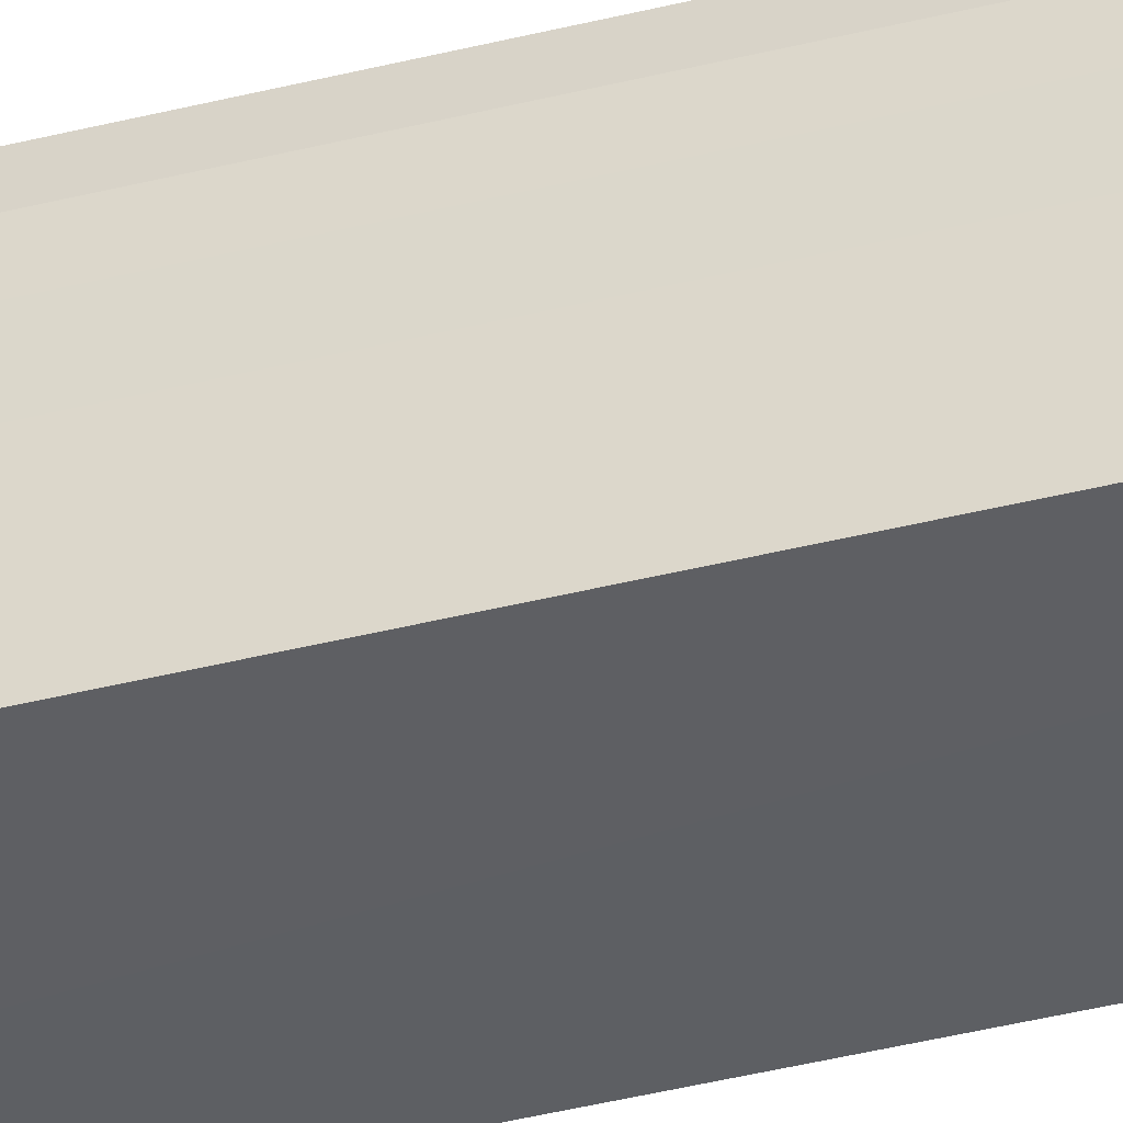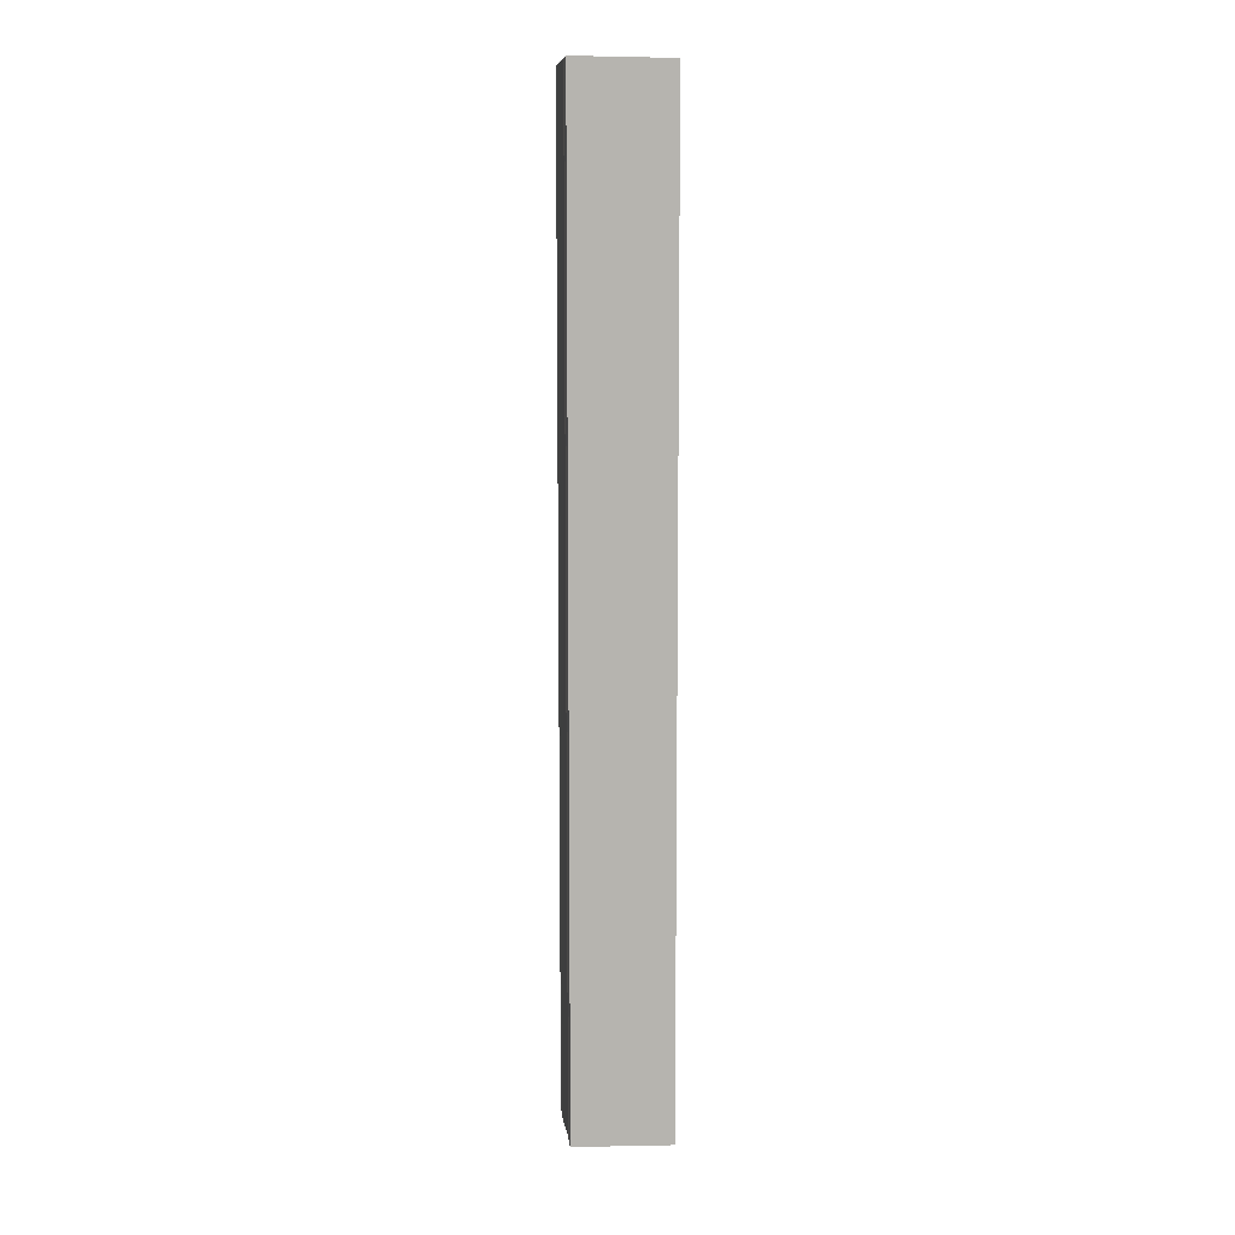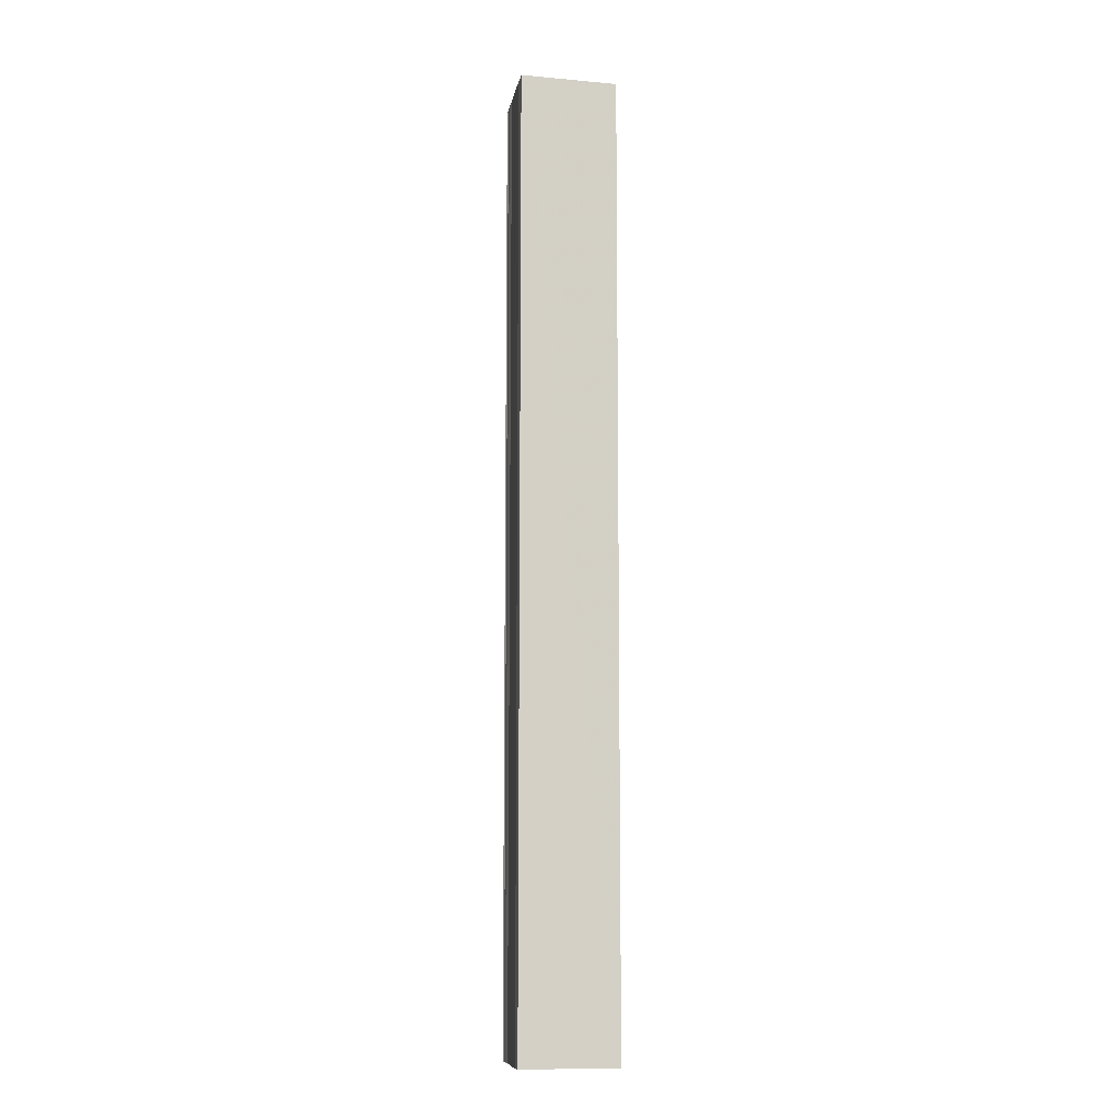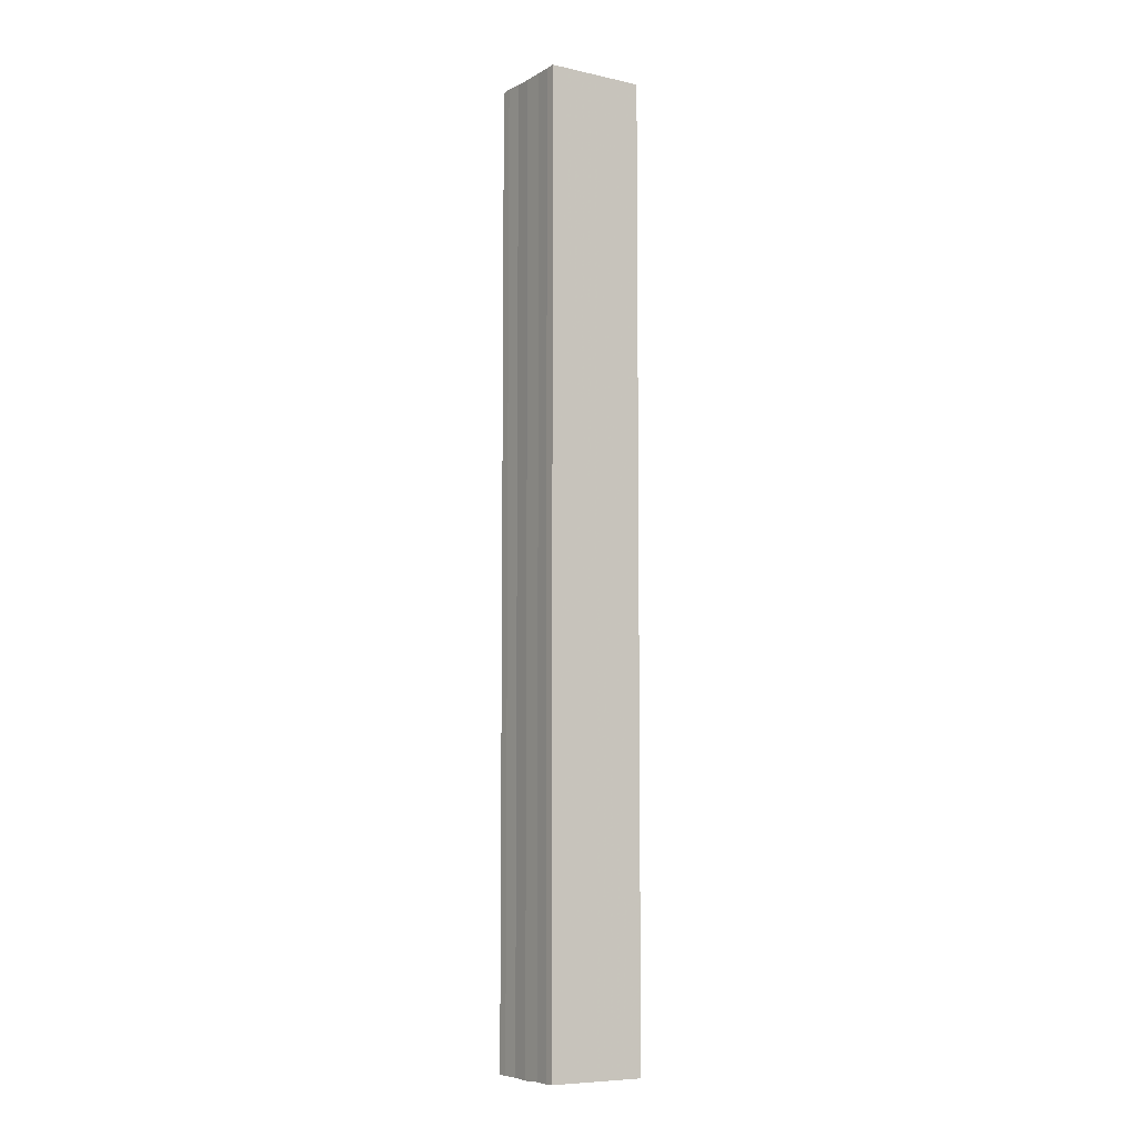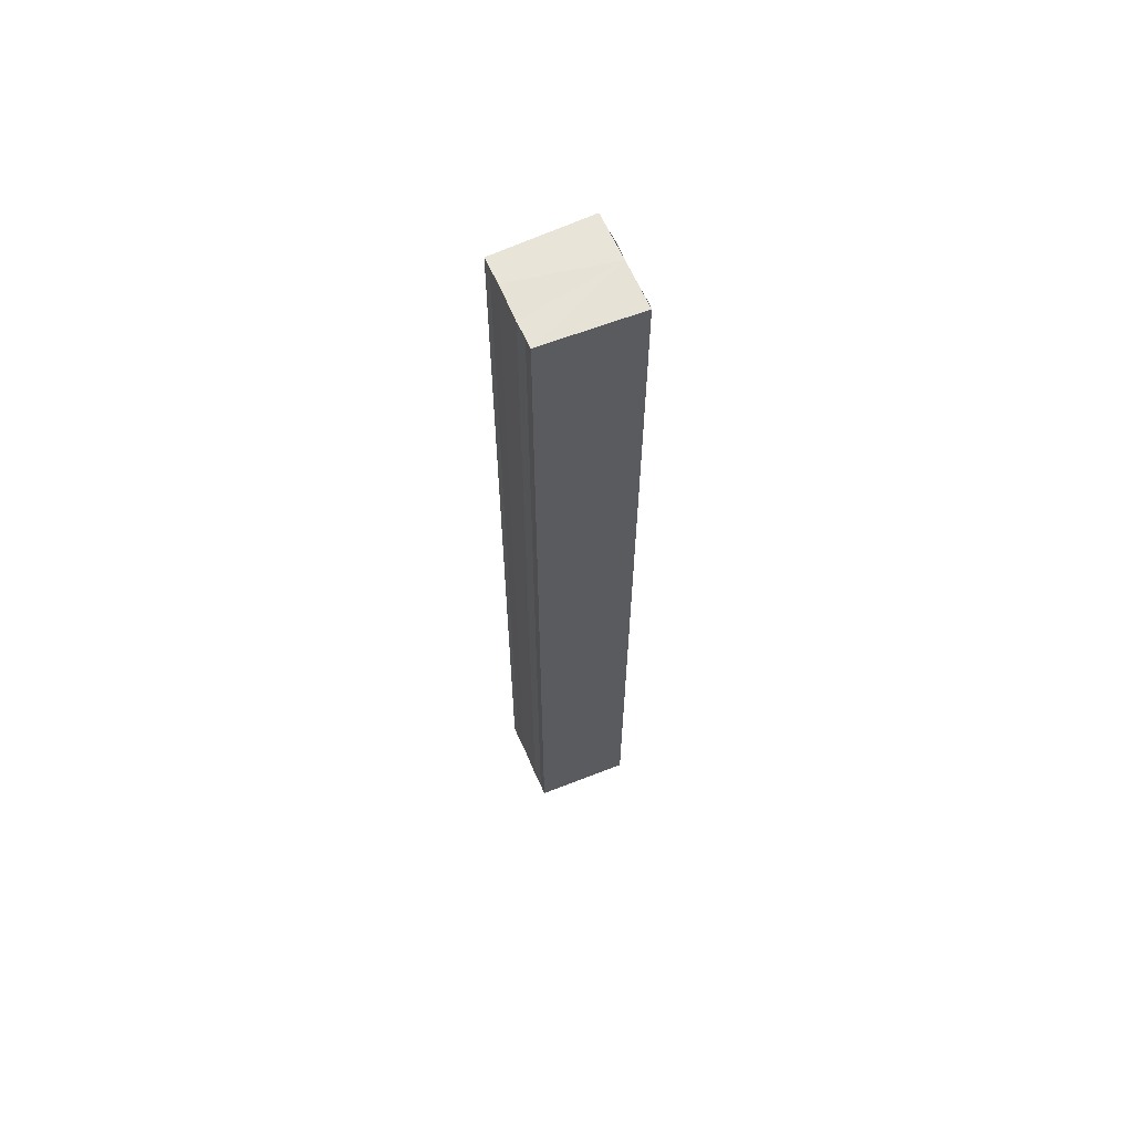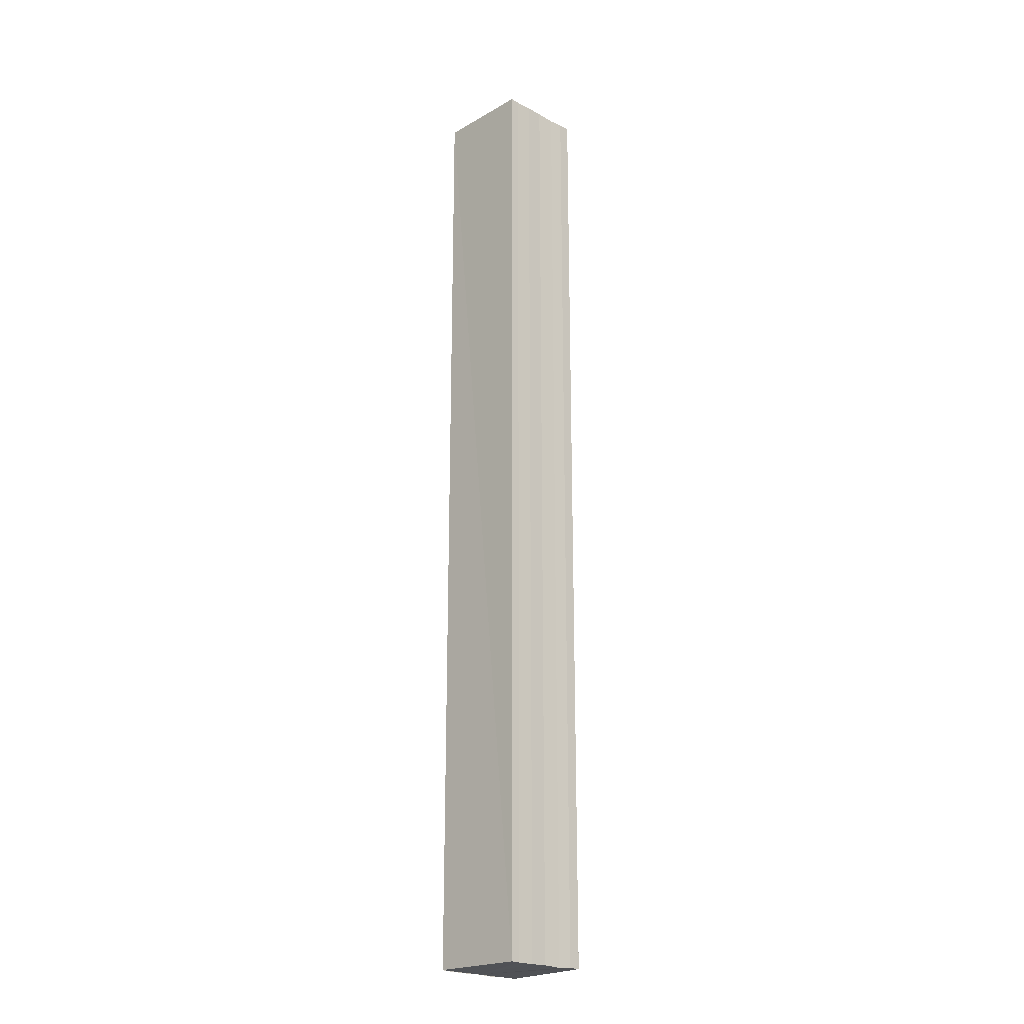
<metadata>
{"format":"obj","ext":"obj","renderer":"f3d","projection":"perspective","resolution":1024,"background":"white","views":[{"elev":-38.1,"azim":108.0,"up":"+Z"},{"elev":10.0,"azim":172.9,"up":"+Y"},{"elev":-9.8,"azim":-9.8,"up":"+Y"},{"elev":-6.8,"azim":146.2,"up":"+Y"},{"elev":63.6,"azim":156.5,"up":"+Y"},{"elev":-21.6,"azim":47.2,"up":"+Y"}]}
</metadata>
<code>
o 20400
v 2201 1866 3.884
v 2201 1866 3.886
v 2201 1866 3.884
v 2201 1866 3.886
v 2201 1866 3.888
v 2201 1866 3.888
v 2201 1866 3.889
v 2201 1866 3.889
v 2201 1866 3.889
v 2201 1866 3.889
v 2201 1866 3.889
v 2201 1866 3.889
v 2201 1866 3.888
v 2201 1866 3.886
v 2201 1866 3.884
v 2201 1866 3.882
v 2201 1866 3.881
v 2201 1866 3.88
v 2201 1866 3.879
v 2201 1866 3.882
v 2201 1866 3.889
v 2201 1866 3.889
v 2201 1866 3.889
v 2201 1866 3.889
v 2201 1866 3.889
v 2201 1866 3.888
v 2201 1866 3.886
v 2201 1866 3.884
v 2201 1866 3.882
v 2201 1866 3.881
v 2201 1866 3.88
v 2201 1866 3.879
v 2201 1866 3.882
v 2201 1866 3.881
v 2201 1866 3.881
v 2201 1866 3.88
v 2201 1866 3.88
v 2201 1866 3.879
v 2201 1866 3.879
v 2201 1866 3.879
v 2201 1866 3.88
v 2201 1866 3.879
v 2201 1866 3.88
v 2201 1866 3.879
v 2201 1866 3.881
v 2201 1866 3.88
v 2201 1866 3.882
v 2201 1866 3.881
v 2201 1866 3.884
v 2201 1866 3.882
v 2201 1866 3.886
v 2201 1866 3.884
v 2201 1866 3.888
v 2201 1866 3.886
v 2201 1866 3.889
v 2201 1866 3.888
v 2201 1866 3.889
v 2201 1866 3.888
v 2201 1866 3.886
v 2201 1866 3.888
v 2201 1866 3.884
v 2201 1866 3.886
v 2201 1866 3.882
v 2201 1866 3.884
v 2201 1866 3.881
v 2201 1866 3.882
v 2201 1866 3.88
v 2201 1866 3.881
f 1 2 3
f 3 2 4
f 2 5 4
f 4 5 6
f 5 7 6
f 6 7 8
f 7 9 8
f 8 10 11
f 3 11 12
f 3 12 13
f 3 13 14
f 3 14 15
f 3 15 16
f 3 16 17
f 3 17 18
f 3 18 19
f 20 1 3
f 1 21 10
f 22 21 23
f 24 25 22
f 1 26 21
f 1 27 26
f 1 28 27
f 1 29 28
f 1 30 29
f 1 31 30
f 1 32 31
f 33 1 20
f 34 33 20
f 35 33 34
f 36 35 34
f 37 35 36
f 38 37 36
f 39 37 40
f 41 32 42
f 43 44 41
f 45 31 46
f 47 48 45
f 49 50 47
f 51 52 49
f 53 54 51
f 55 56 53
f 57 58 55
f 58 59 60
f 59 61 62
f 61 63 64
f 63 65 66
f 65 67 68

</code>
